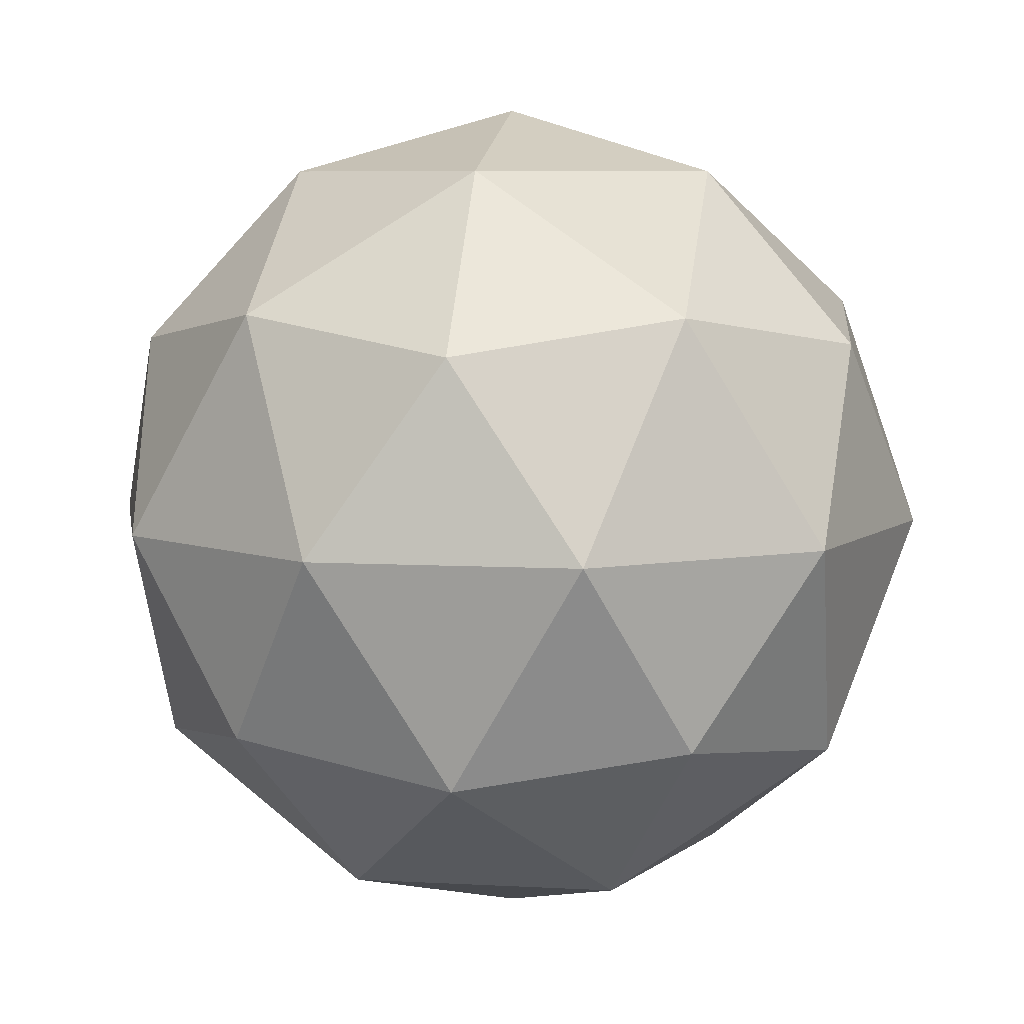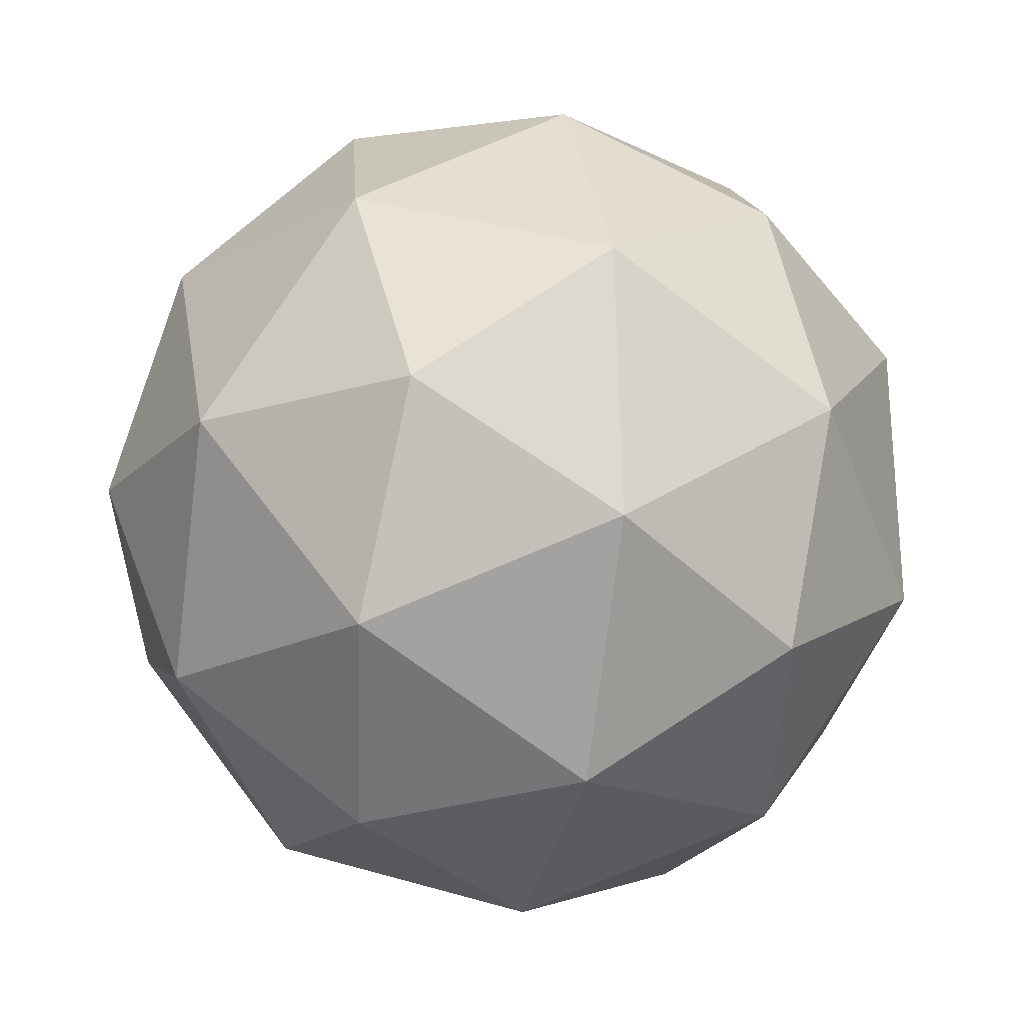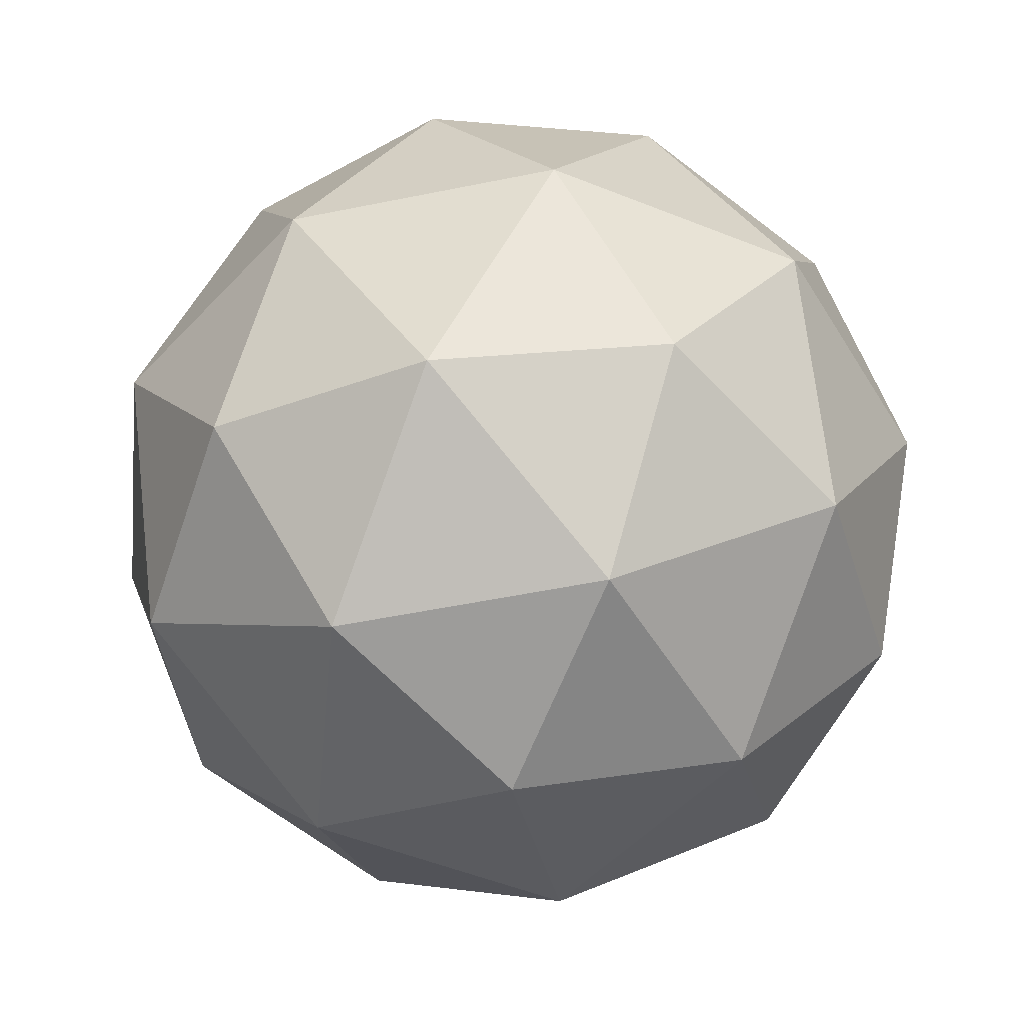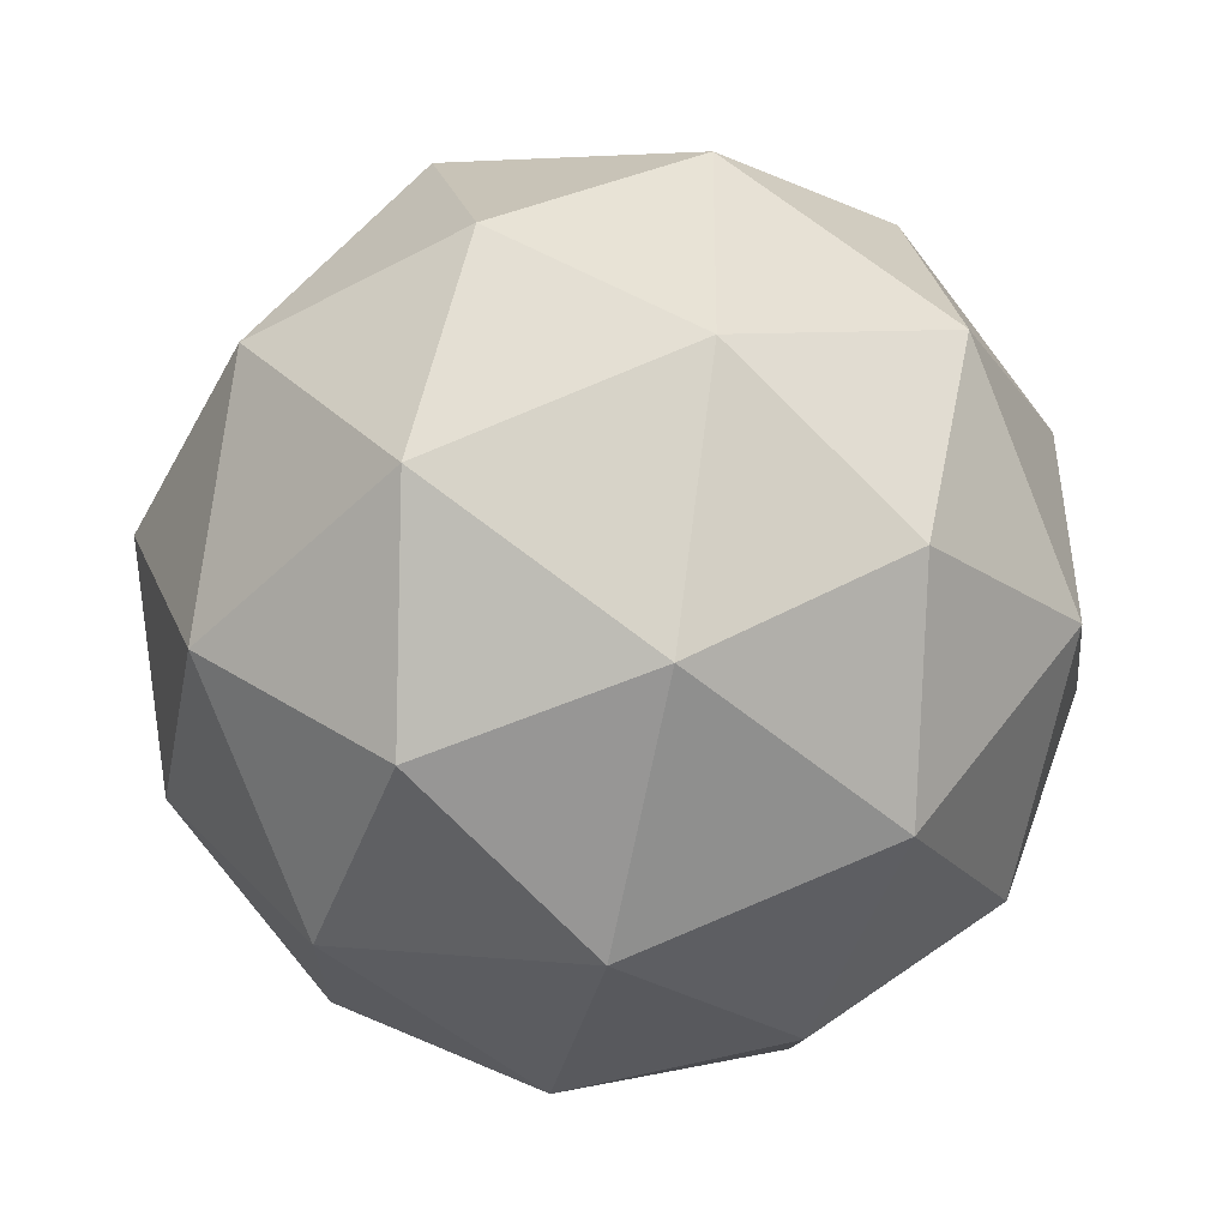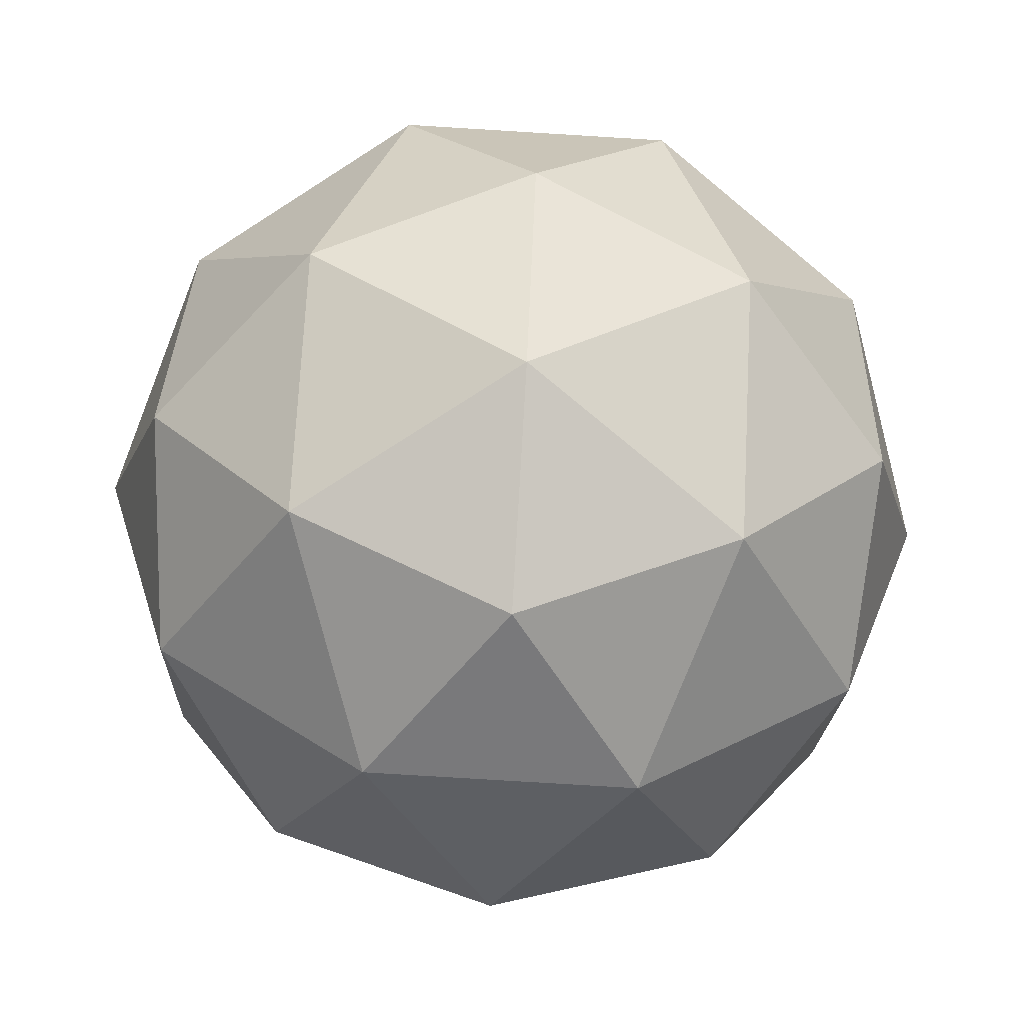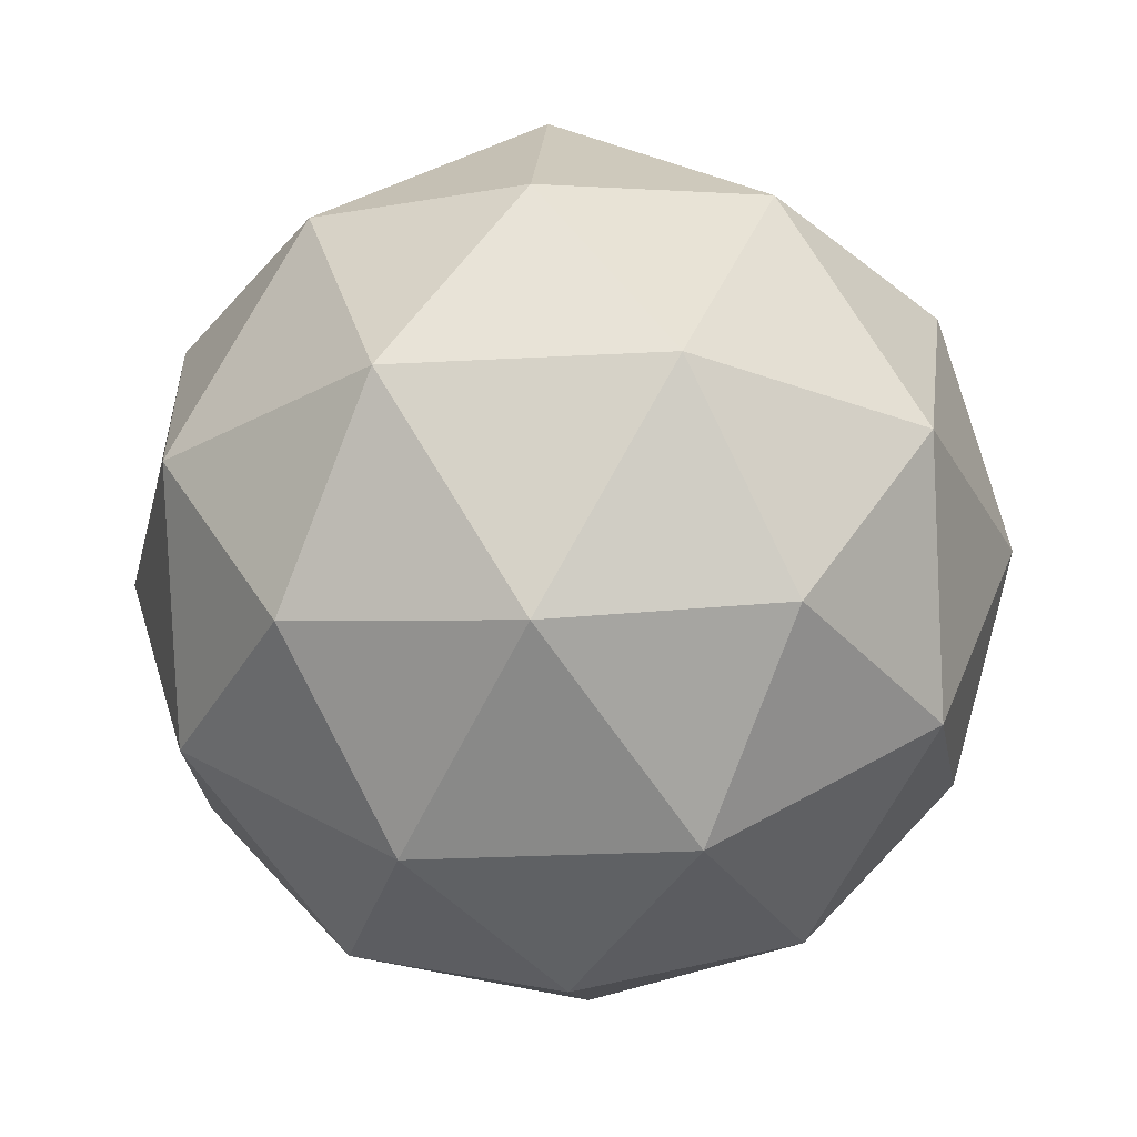
<metadata>
{"format":"obj","ext":"obj","renderer":"f3d","projection":"perspective","resolution":1024,"background":"white","views":[{"elev":7.1,"azim":72.2,"up":"+Y"},{"elev":22.9,"azim":-38.5,"up":"+Z"},{"elev":-51.9,"azim":3.5,"up":"+Y"},{"elev":-8.9,"azim":-35.2,"up":"+Z"},{"elev":-77.3,"azim":-48.5,"up":"+Y"},{"elev":-26.1,"azim":-4.0,"up":"+Y"}]}
</metadata>
<code>
o ICO球.001_ICO球.002
v 1 -0.65 -1
v 2.458 0.2621 -1.231
v 1.67 0.2621 0.3149
v -0.04355 0.2621 0.04355
v -0.3149 0.2621 -1.67
v 1.231 0.2621 -2.458
v 2.315 1.738 -0.33
v 0.7691 1.738 0.4576
v -0.4576 1.738 -0.7691
v 0.33 1.738 -2.315
v 2.044 1.738 -2.044
v 1 2.65 -1
v 1.394 -0.4036 -0.2271
v 1.857 -0.4036 -1.136
v 2.251 0.1325 -0.3628
v 1.992 0.1325 -1.992
v 1.136 -0.4036 -1.857
v 0.3866 -0.4036 -0.3866
v 0.7804 0.1325 0.3863
v 0.2271 -0.4036 -1.394
v -0.3863 0.1325 -0.7804
v 0.3628 0.1325 -2.251
v 2.47 1 -1.749
v 1.749 1 -2.47
v 2.167 1 0.1667
v 2.63 1 -0.7419
v 0.2509 1 0.4702
v 1.258 1 0.6297
v -0.6297 1 -1.258
v -0.4702 1 -0.2509
v 0.7419 1 -2.63
v -0.1667 1 -2.167
v 2.386 1.867 -1.22
v 1.637 1.867 0.2506
v 0.007527 1.867 -0.007527
v -0.2506 1.867 -1.637
v 1.22 1.867 -2.386
v 1.773 2.404 -0.6062
v 1.613 2.404 -1.613
v 0.8643 2.404 -0.1432
v 0.1432 2.404 -0.8643
v 0.6062 2.404 -1.773
f 1 14 13
f 2 14 16
f 1 13 18
f 1 18 20
f 1 20 17
f 2 16 23
f 3 15 25
f 4 19 27
f 5 21 29
f 6 22 31
f 2 23 26
f 3 25 28
f 4 27 30
f 5 29 32
f 6 31 24
f 7 33 38
f 8 34 40
f 9 35 41
f 10 36 42
f 11 37 39
f 39 42 12
f 39 37 42
f 37 10 42
f 42 41 12
f 42 36 41
f 36 9 41
f 41 40 12
f 41 35 40
f 35 8 40
f 40 38 12
f 40 34 38
f 34 7 38
f 38 39 12
f 38 33 39
f 33 11 39
f 24 37 11
f 24 31 37
f 31 10 37
f 32 36 10
f 32 29 36
f 29 9 36
f 30 35 9
f 30 27 35
f 27 8 35
f 28 34 8
f 28 25 34
f 25 7 34
f 26 33 7
f 26 23 33
f 23 11 33
f 31 32 10
f 31 22 32
f 22 5 32
f 29 30 9
f 29 21 30
f 21 4 30
f 27 28 8
f 27 19 28
f 19 3 28
f 25 26 7
f 25 15 26
f 15 2 26
f 23 24 11
f 23 16 24
f 16 6 24
f 17 22 6
f 17 20 22
f 20 5 22
f 20 21 5
f 20 18 21
f 18 4 21
f 18 19 4
f 18 13 19
f 13 3 19
f 16 17 6
f 16 14 17
f 14 1 17
f 13 15 3
f 13 14 15
f 14 2 15

</code>
